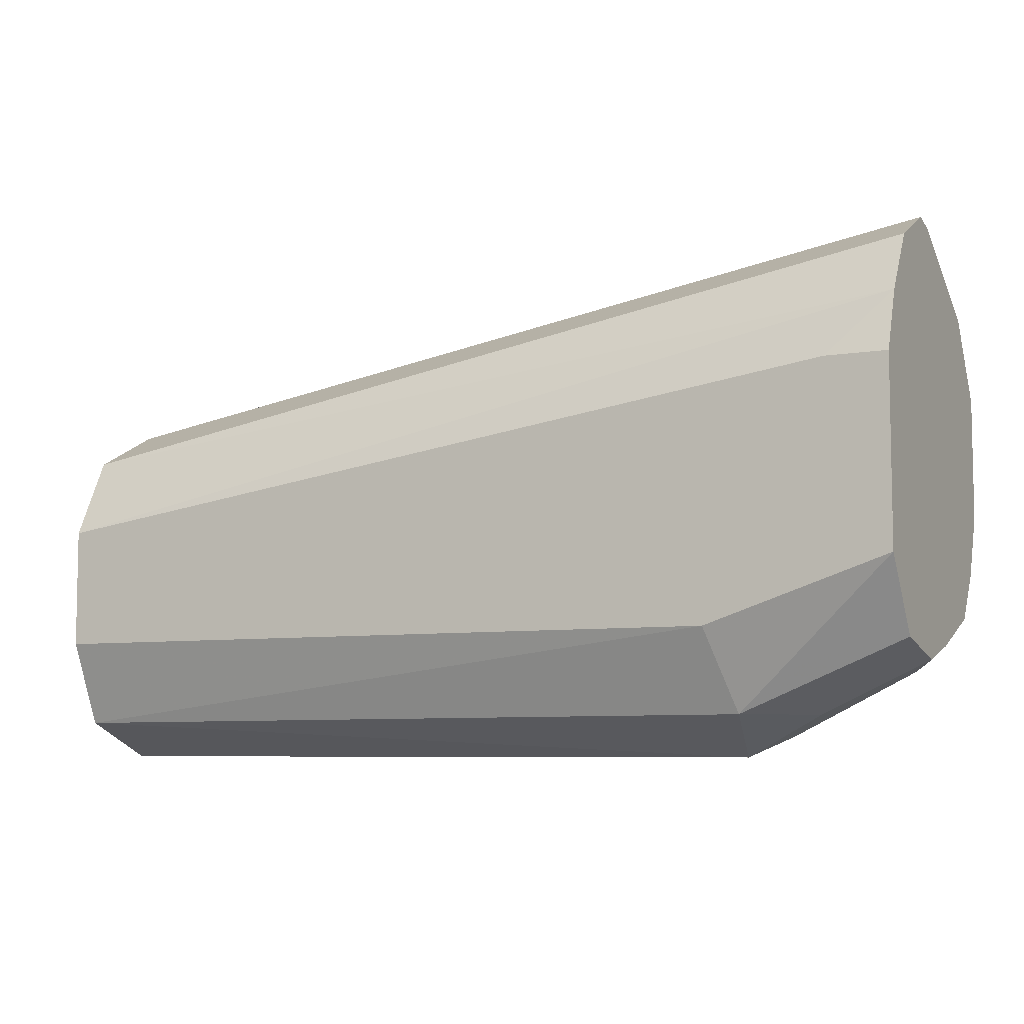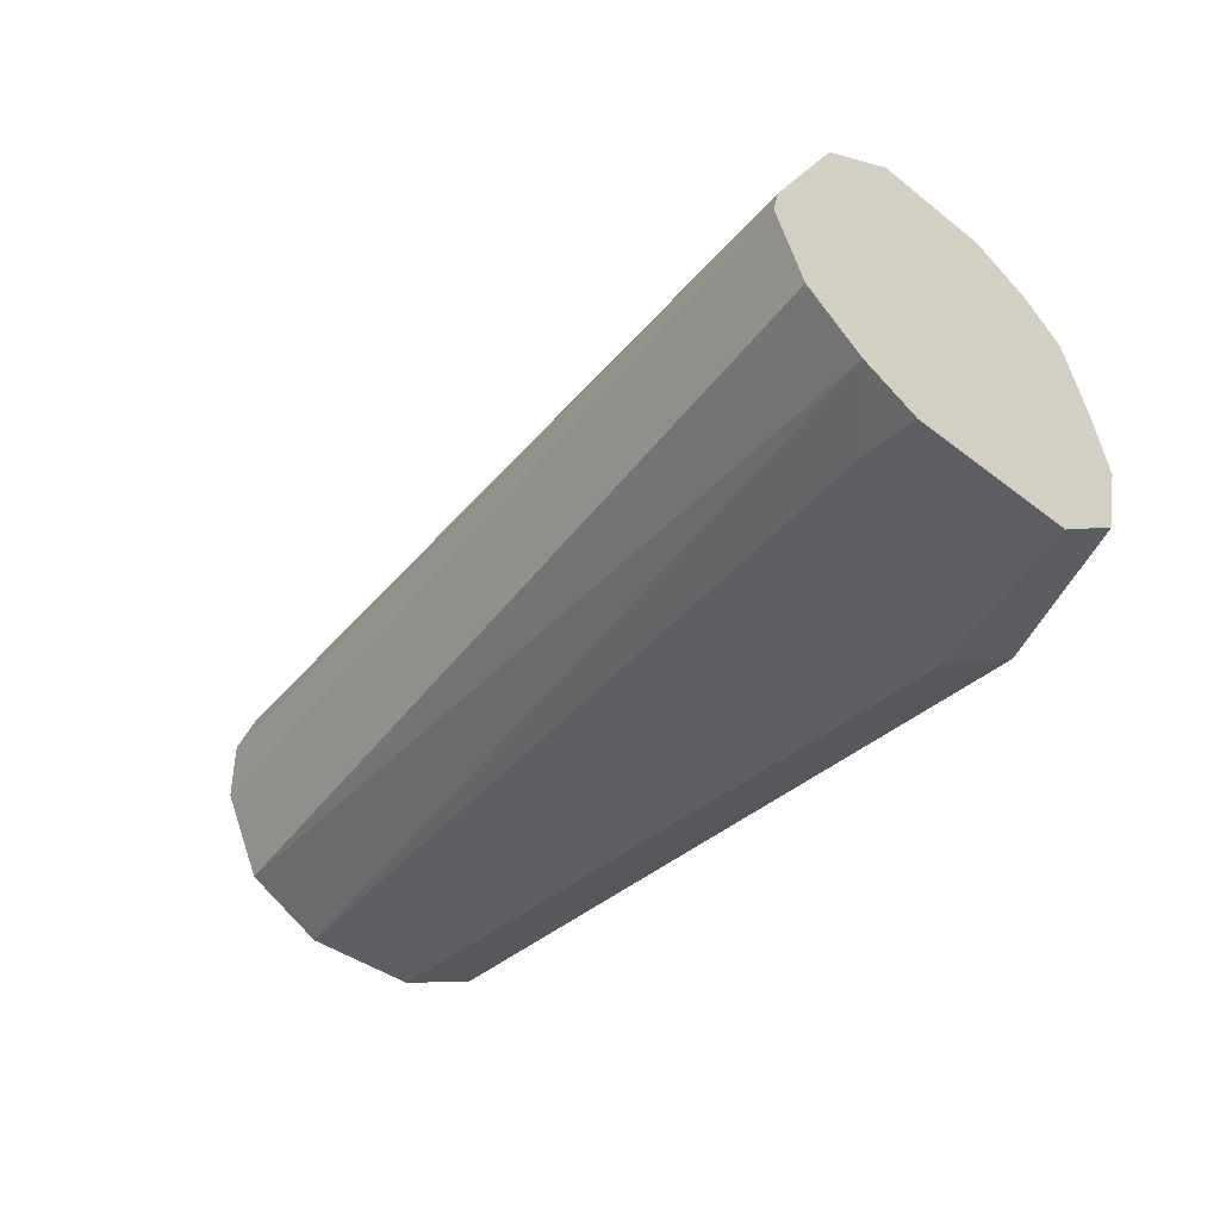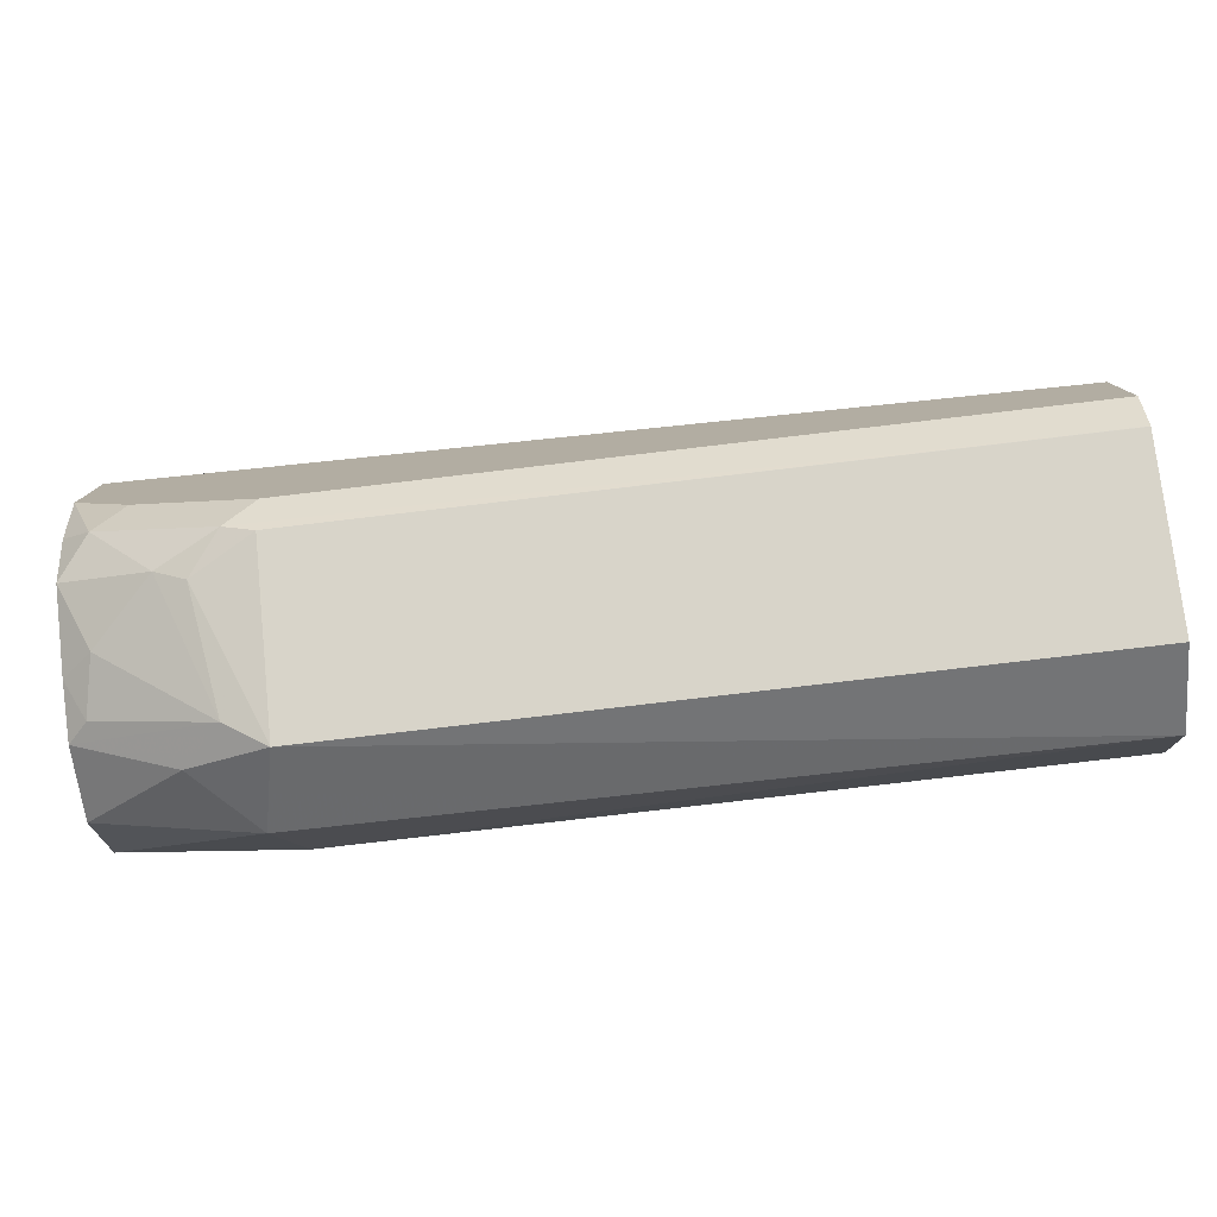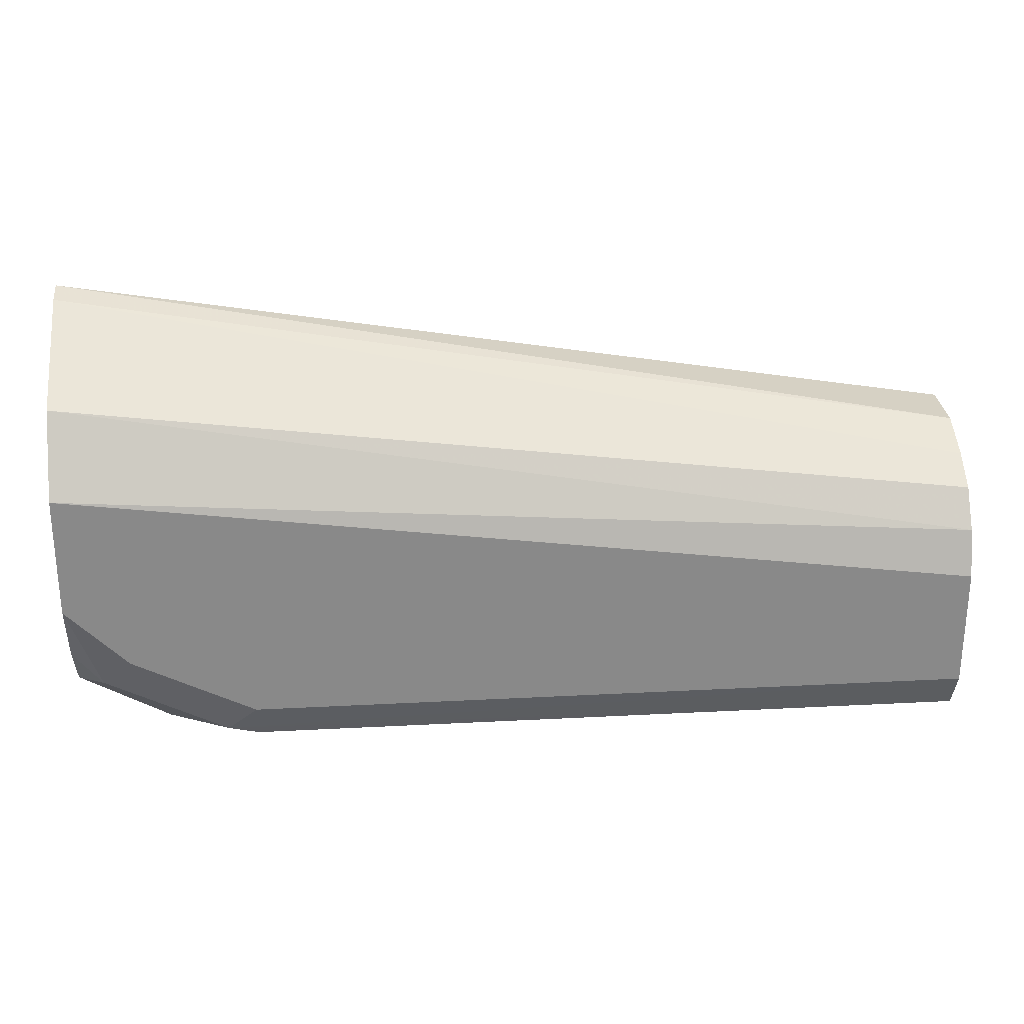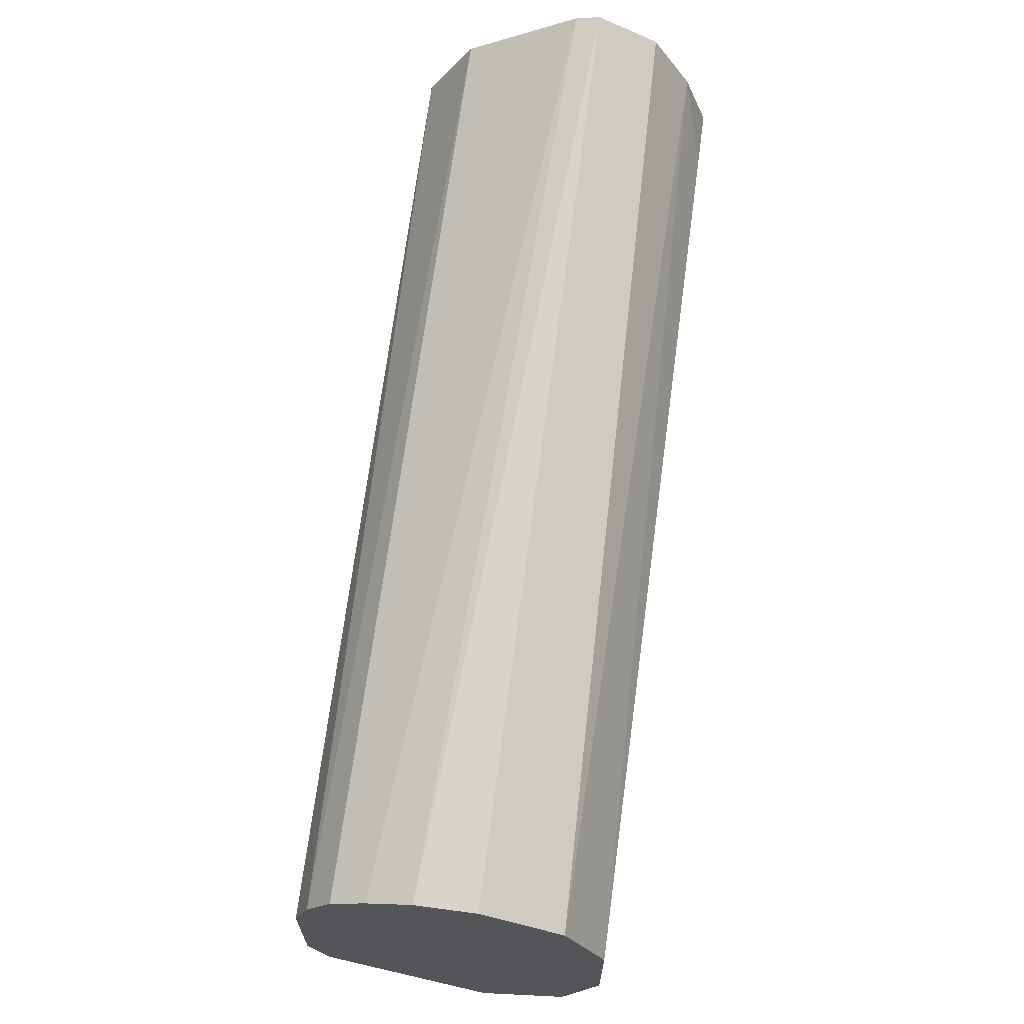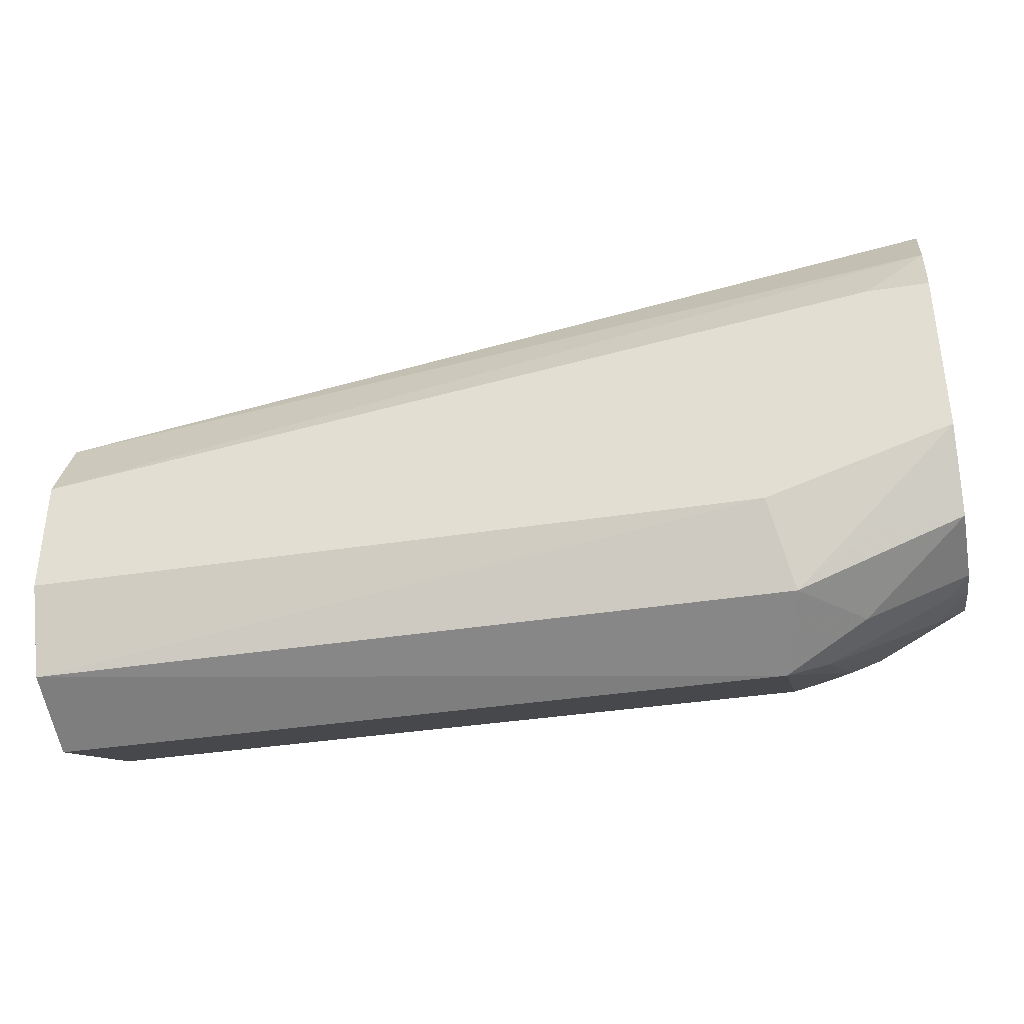
<metadata>
{"format":"obj","ext":"obj","renderer":"f3d","projection":"perspective","resolution":1024,"background":"white","views":[{"elev":-6.8,"azim":26.7,"up":"+Z"},{"elev":-40.4,"azim":46.6,"up":"+Y"},{"elev":-79.1,"azim":-173.3,"up":"+Z"},{"elev":27.1,"azim":175.3,"up":"+Z"},{"elev":65.2,"azim":-82.3,"up":"+Z"},{"elev":-37.1,"azim":11.4,"up":"+Z"}]}
</metadata>
<code>
v 0.34 0.102 -0.4845
v 0.34 0.08502 -0.493
v 0.34 0.1088 -0.4862
v 0.08522 0.119 -0.527
v 0.08522 0.102 -0.527
v 0.08522 0.1019 -0.5271
v 0.08522 0.09068 -0.5327
v 0.08522 0.07934 -0.5384
v 0.34 0.07438 -0.51
v 0.34 0.08501 -0.493
v 0.34 0.1403 -0.5058
v 0.08522 0.1417 -0.5384
v 0.08522 0.1318 -0.5323
v 0.08522 0.07928 -0.5385
v 0.323 0.068 -0.527
v 0.34 0.068 -0.527
v 0.08522 0.068 -0.561
v 0.34 0.153 -0.527
v 0.08522 0.1487 -0.5483
v 0.34 0.068 -0.561
v 0.08522 0.068 -0.595
v 0.34 0.153 -0.544
v 0.34 0.153 -0.527
v 0.08522 0.153 -0.561
v 0.34 0.06801 -0.578
v 0.34 0.068 -0.578
v 0.08522 0.07825 -0.6188
v 0.289 0.068 -0.595
v 0.34 0.153 -0.561
v 0.08522 0.153 -0.595
v 0.34 0.08161 -0.5984
v 0.3145 0.07651 -0.6035
v 0.2947 0.07934 -0.6177
v 0.08522 0.102 -0.629
v 0.289 0.102 -0.629
v 0.34 0.1466 -0.578
v 0.3315 0.1488 -0.5865
v 0.323 0.153 -0.578
v 0.08522 0.1529 -0.5951
v 0.289 0.153 -0.595
v 0.3117 0.09634 -0.6177
v 0.34 0.08499 -0.5993
v 0.08522 0.1133 -0.6233
v 0.289 0.1133 -0.6233
v 0.306 0.1381 -0.6078
v 0.3003 0.1077 -0.6233
v 0.34 0.1381 -0.5908
v 0.3145 0.1403 -0.6035
v 0.2975 0.1488 -0.6035
v 0.08522 0.1473 -0.6063
v 0.34 0.102 -0.6035
v 0.08522 0.1245 -0.6177
v 0.289 0.136 -0.612
v 0.289 0.1473 -0.6063
v 0.3315 0.1233 -0.6035
v 0.3343 0.1077 -0.6063
v 0.34 0.1168 -0.5993
v 0.08522 0.1472 -0.6064
f 29 36 37
f 29 37 38
f 30 40 39
f 31 41 42
f 33 35 41
f 31 33 41
f 34 44 35
f 34 43 44
f 35 44 45
f 27 33 28
f 31 32 33
f 27 35 33
f 22 29 38
f 26 28 33
f 26 32 31
f 25 26 31
f 22 24 23
f 22 30 24
f 22 40 30
f 22 38 40
f 21 27 28
f 20 26 25
f 35 45 46
f 18 24 19
f 26 33 32
f 35 46 41
f 47 55 48
f 37 47 48
f 18 23 24
f 55 57 56
f 53 58 54
f 51 56 57
f 50 54 58
f 49 54 50
f 47 57 55
f 46 56 51
f 46 55 56
f 46 48 55
f 45 54 49
f 45 53 54
f 45 48 46
f 45 49 48
f 44 58 53
f 44 52 58
f 44 53 45
f 43 52 44
f 41 51 42
f 41 46 51
f 39 49 50
f 39 40 49
f 37 40 38
f 37 49 40
f 37 48 49
f 36 47 37
f 18 22 23
f 27 34 35
f 15 26 20
f 3 12 13
f 3 11 12
f 2 10 9
f 2 8 10
f 1 8 2
f 1 7 8
f 1 6 7
f 1 5 6
f 1 4 5
f 1 3 4
f 1 18 11
f 1 22 18
f 1 29 22
f 1 36 29
f 1 47 36
f 1 57 47
f 1 51 57
f 1 42 51
f 1 31 42
f 1 25 31
f 1 20 25
f 1 16 20
f 1 9 16
f 1 2 9
f 15 20 16
f 3 13 4
f 4 13 12
f 1 11 3
f 4 19 24
f 15 28 26
f 4 12 19
f 15 17 21
f 11 19 12
f 11 18 19
f 9 17 15
f 9 14 17
f 9 15 16
f 8 9 10
f 8 14 9
f 4 6 5
f 4 7 6
f 4 8 7
f 15 21 28
f 4 14 8
f 4 39 50
f 4 50 58
f 4 58 52
f 4 52 43
f 4 43 34
f 4 30 39
f 4 27 21
f 4 21 17
f 4 17 14
f 4 24 30
f 4 34 27

</code>
